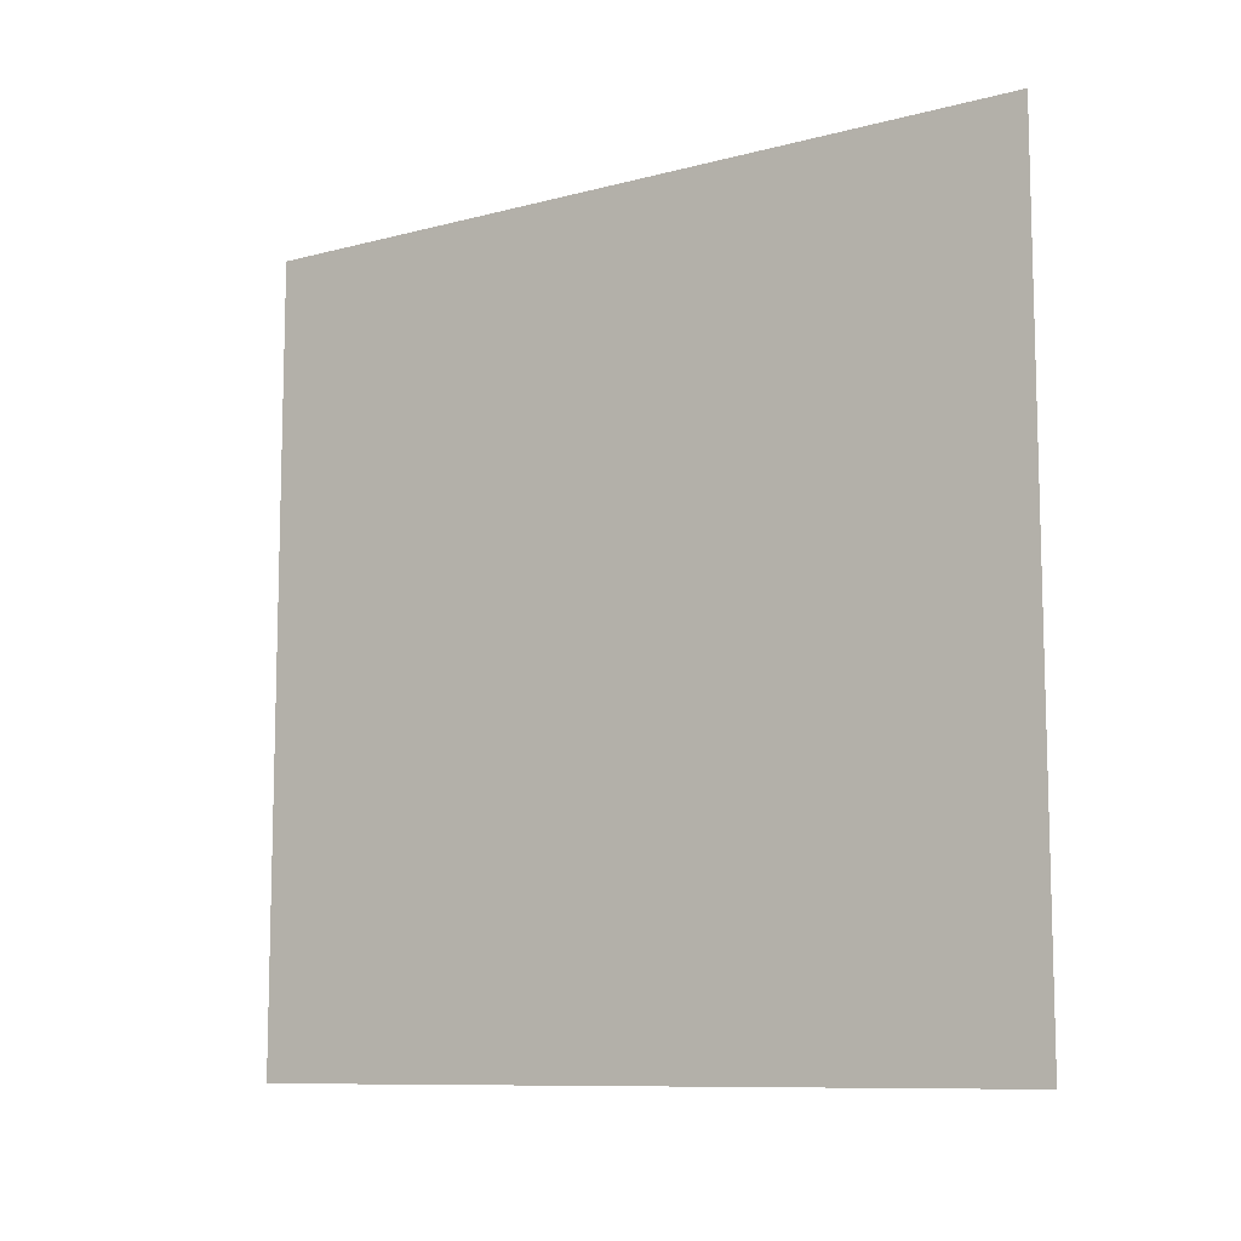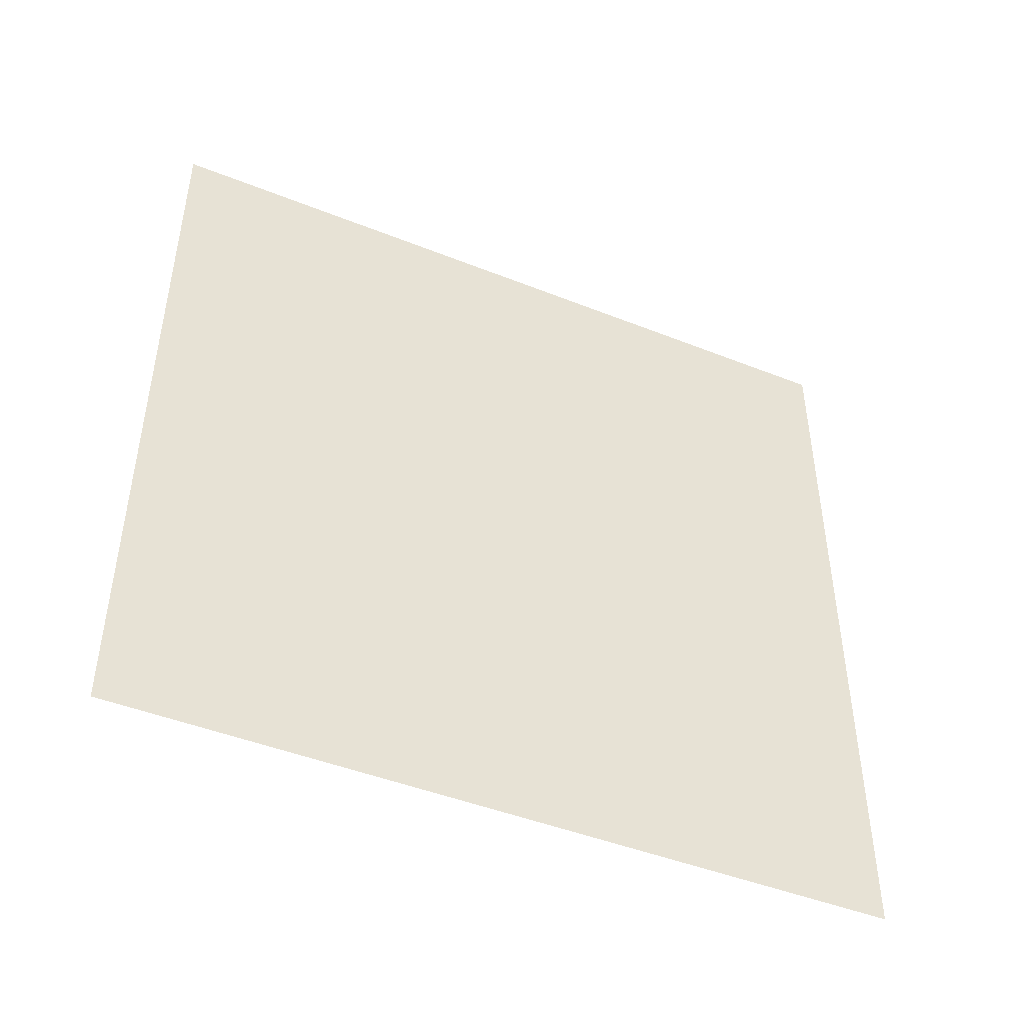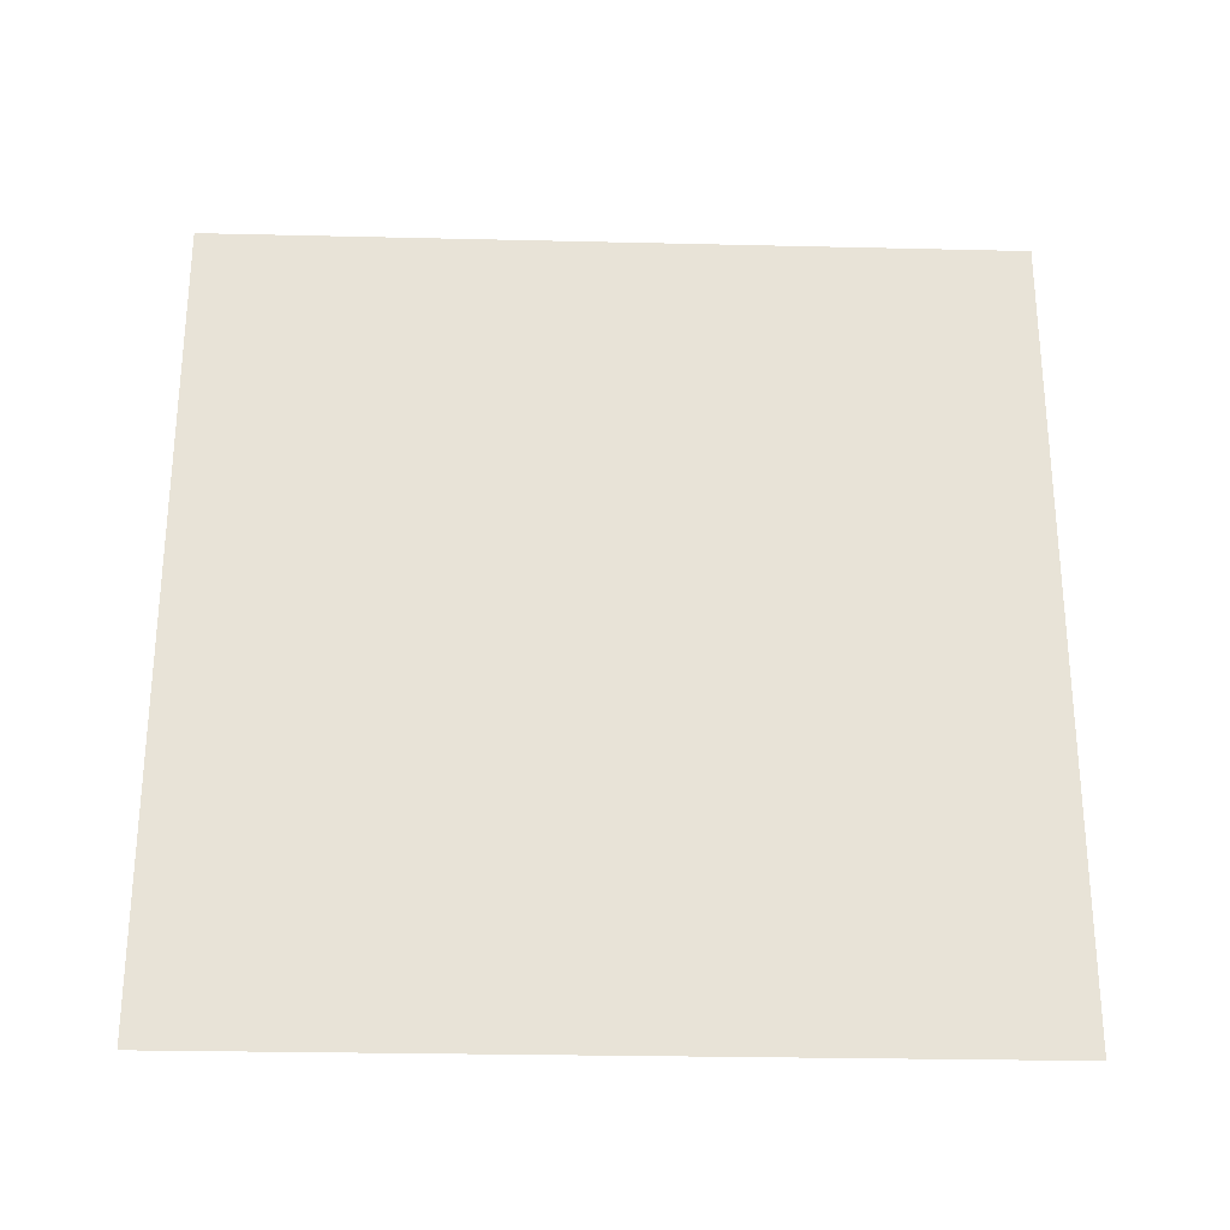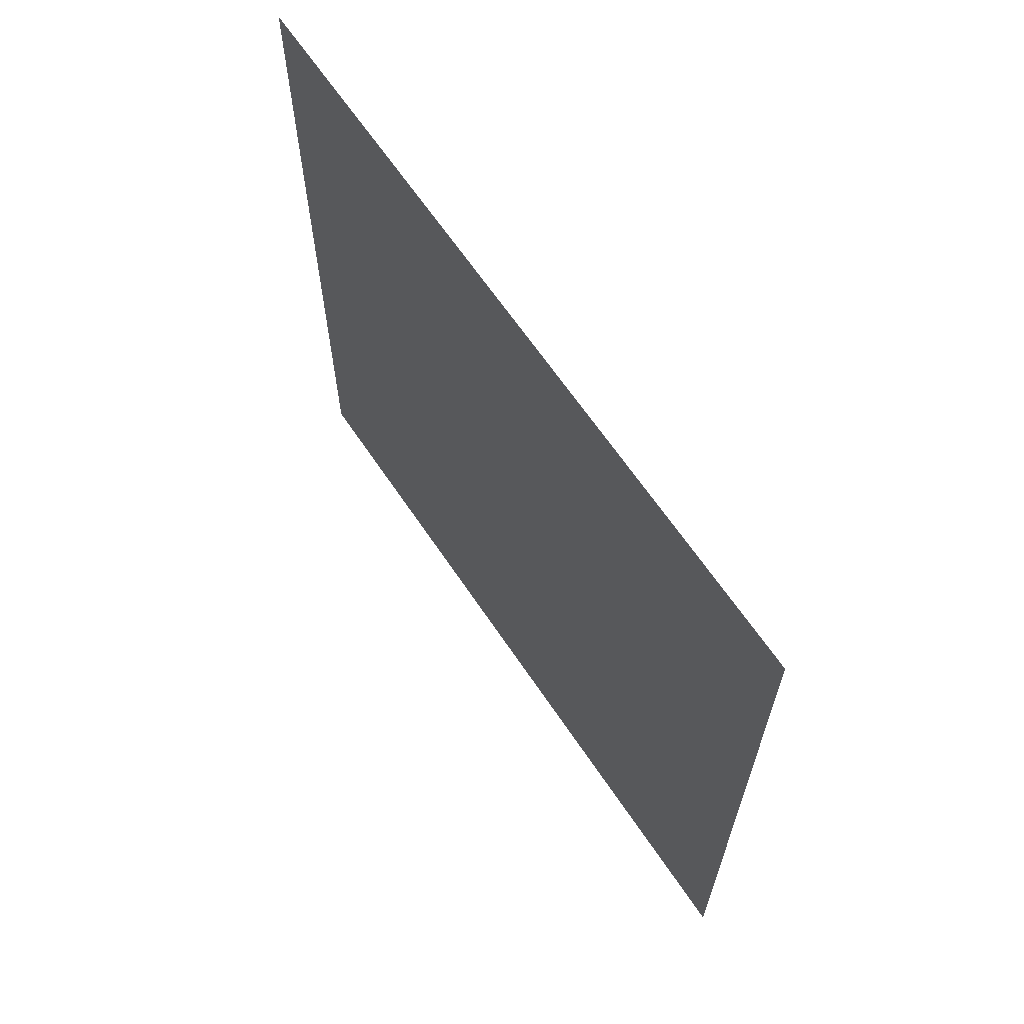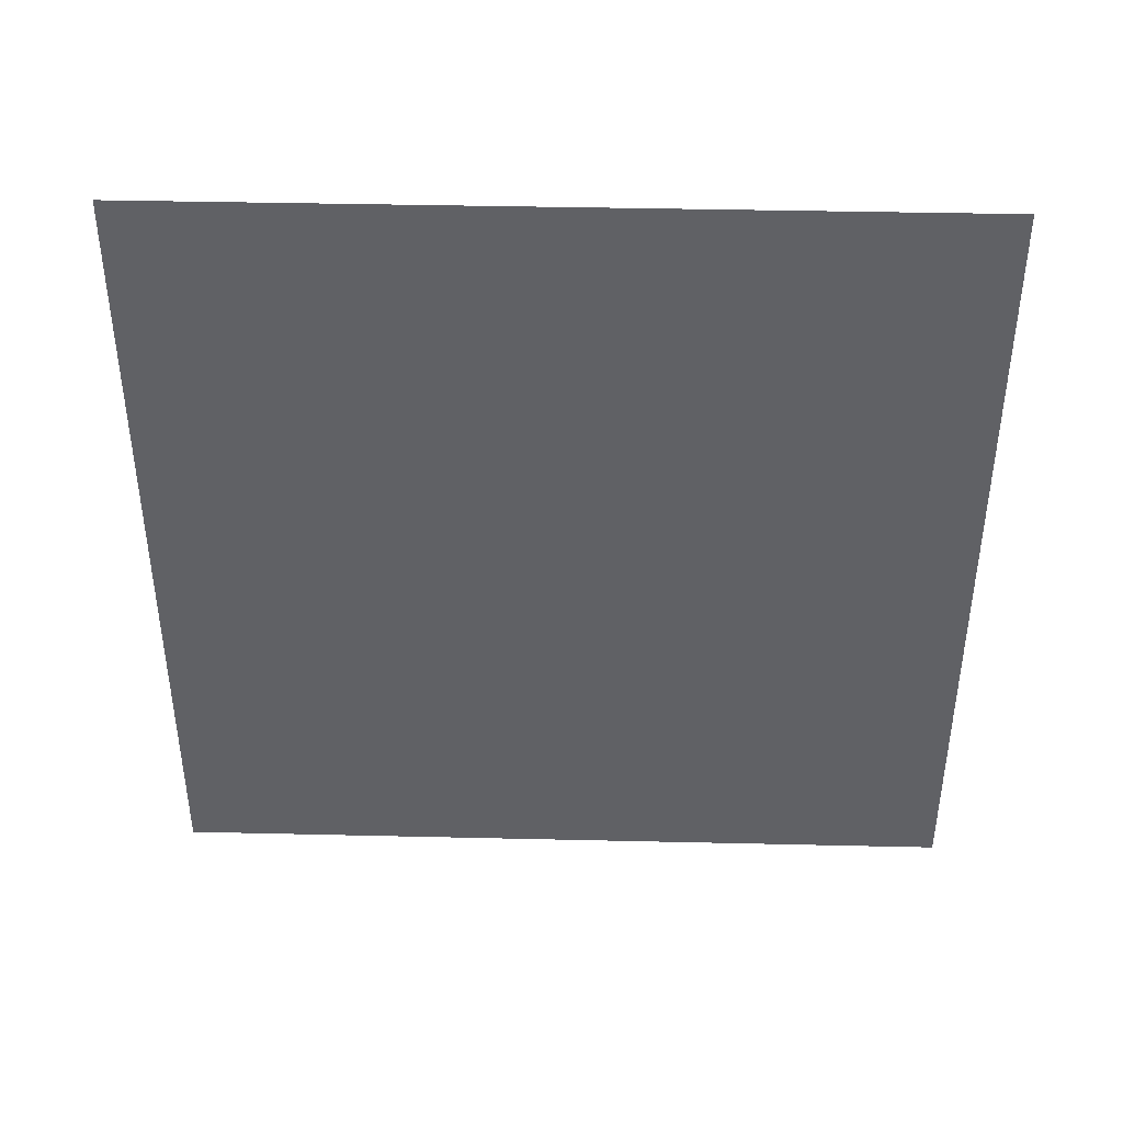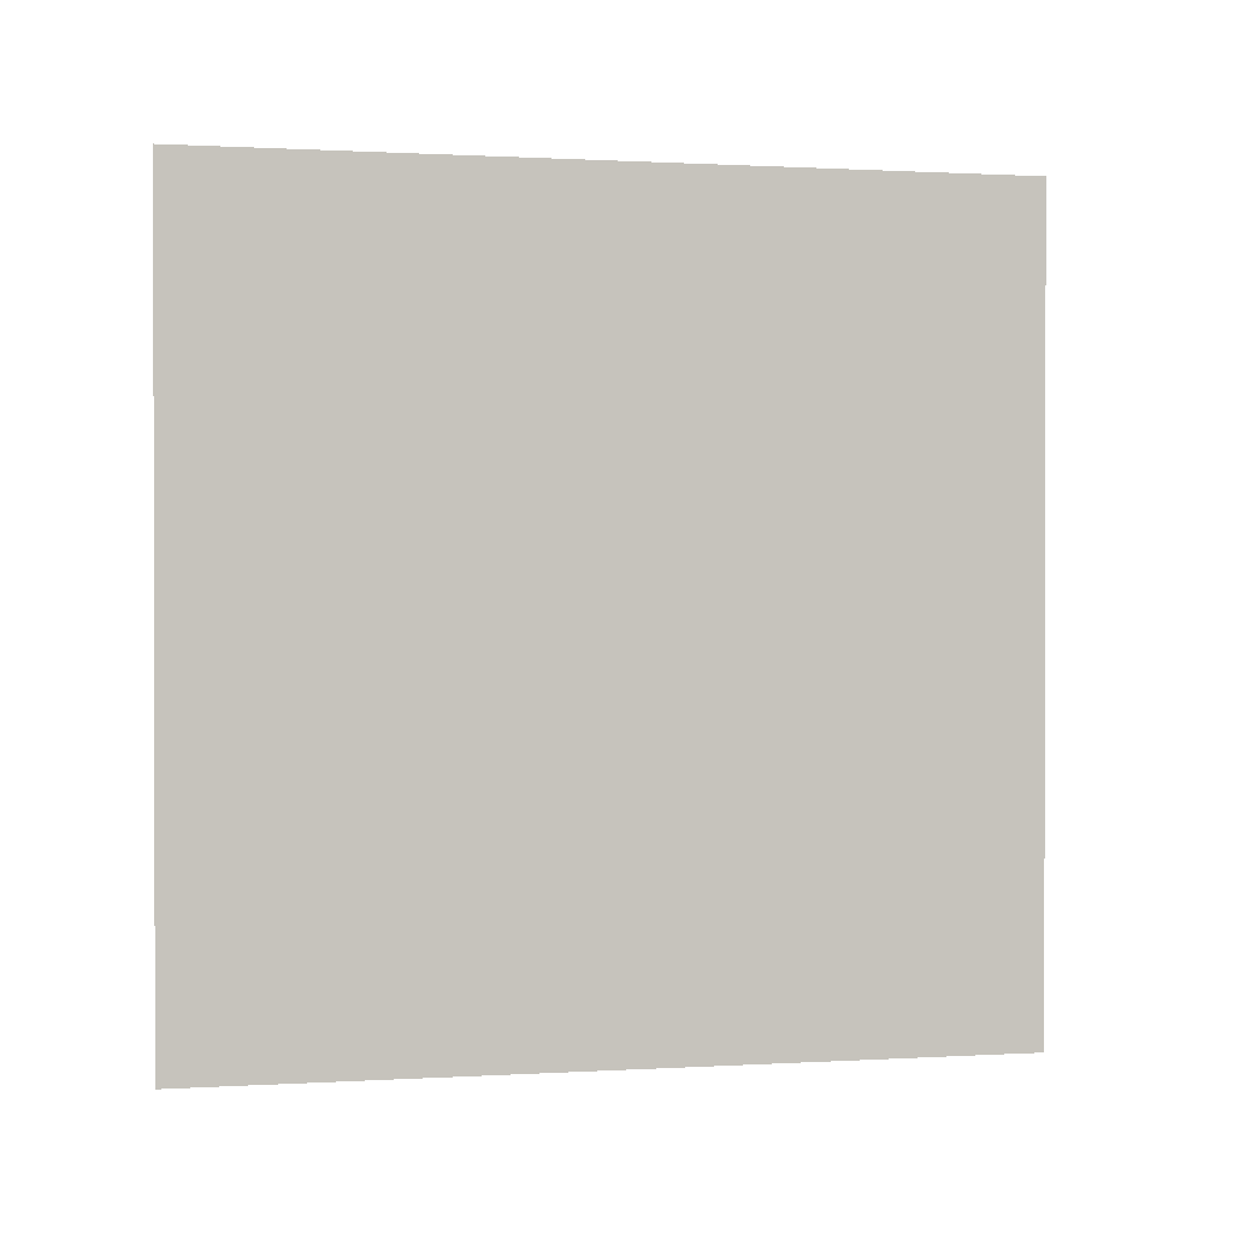
<metadata>
{"format":"obj","ext":"obj","renderer":"f3d","projection":"perspective","resolution":1024,"background":"white","views":[{"elev":-9.9,"azim":124.2,"up":"+Y"},{"elev":-45.9,"azim":-114.5,"up":"+Z"},{"elev":-27.1,"azim":-92.1,"up":"+Z"},{"elev":64.5,"azim":-33.8,"up":"+Z"},{"elev":41.2,"azim":91.6,"up":"+Z"},{"elev":0.7,"azim":78.0,"up":"+Z"}]}
</metadata>
<code>
v 1000 1980 1000
v 1000 -20 1000
v 1000 1980 -1000
v 1000 -20 -1000
f 1 2 3
f 3 2 4
v 1000 1980 1000
v 1000 -20 1000
v 1000 1980 -1000
v 1000 -20 -1000
f 5 6 7
f 7 6 8

</code>
